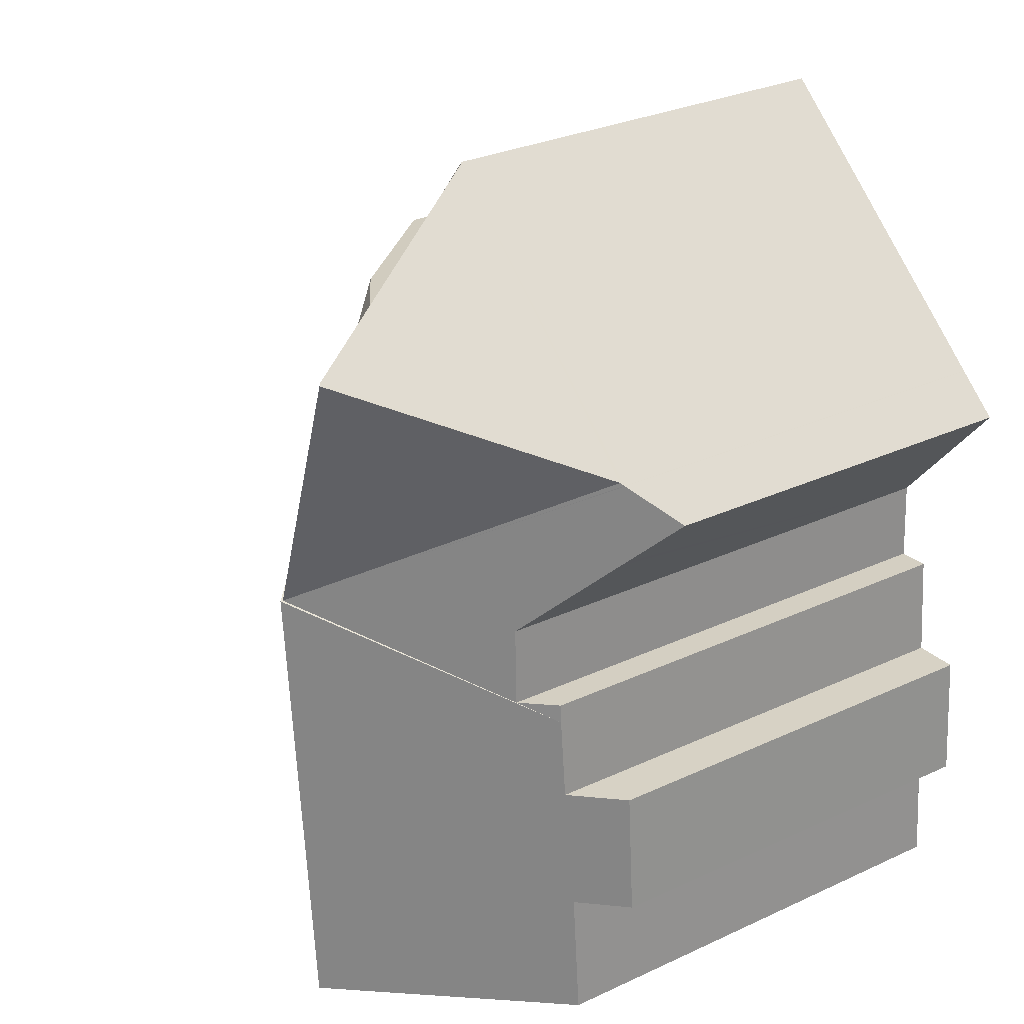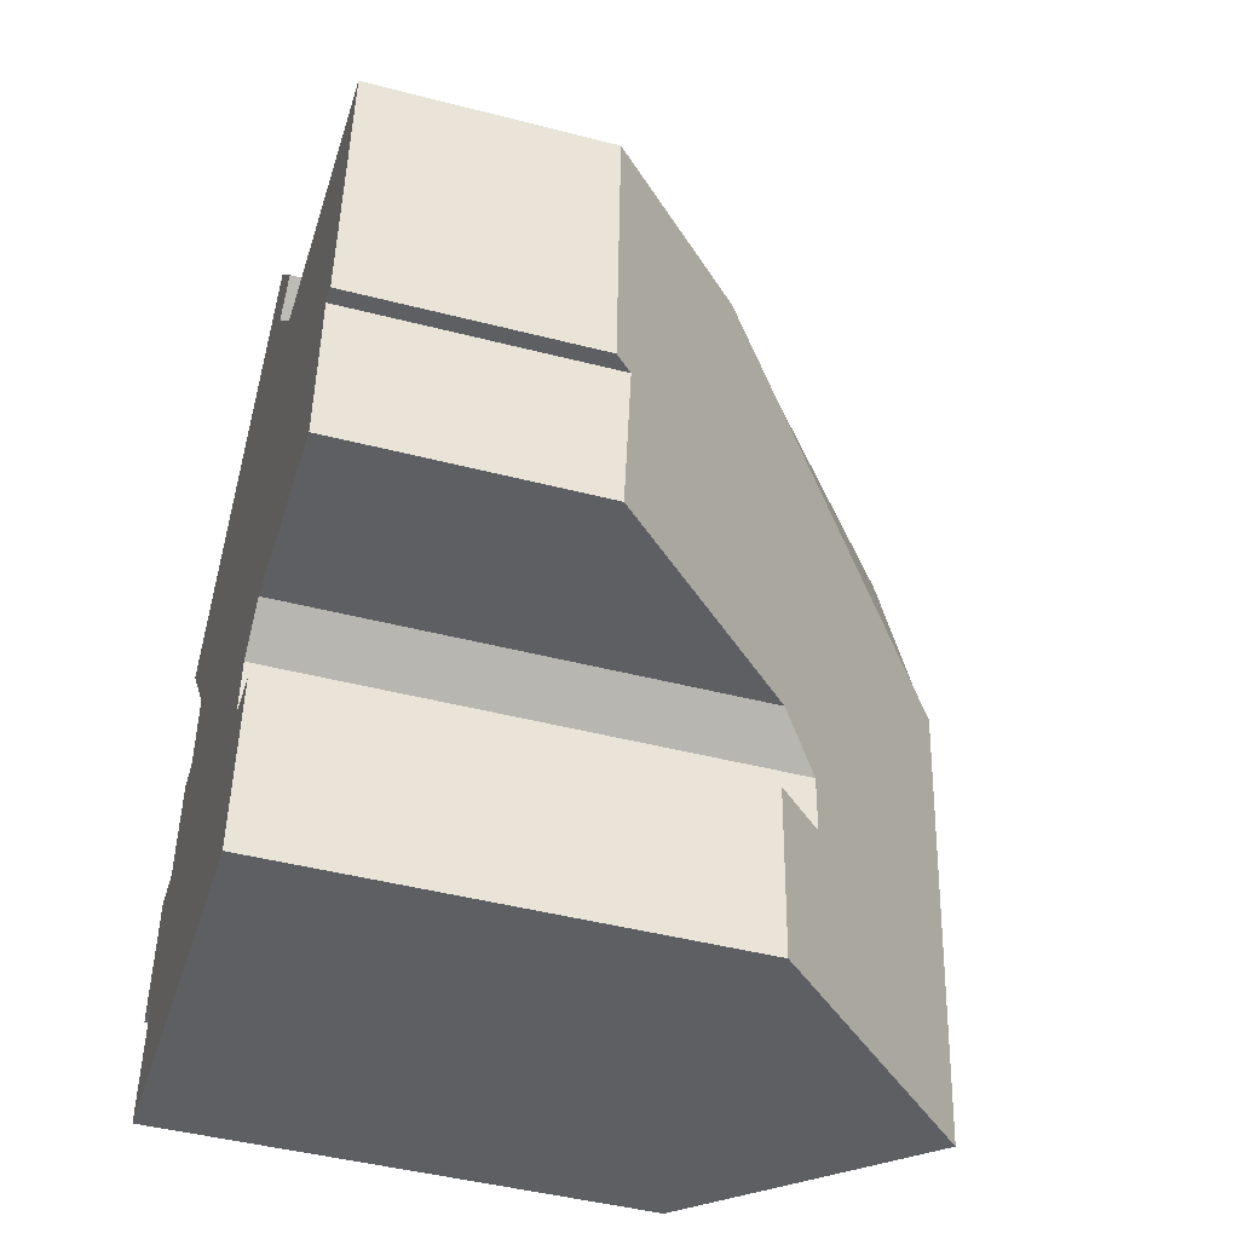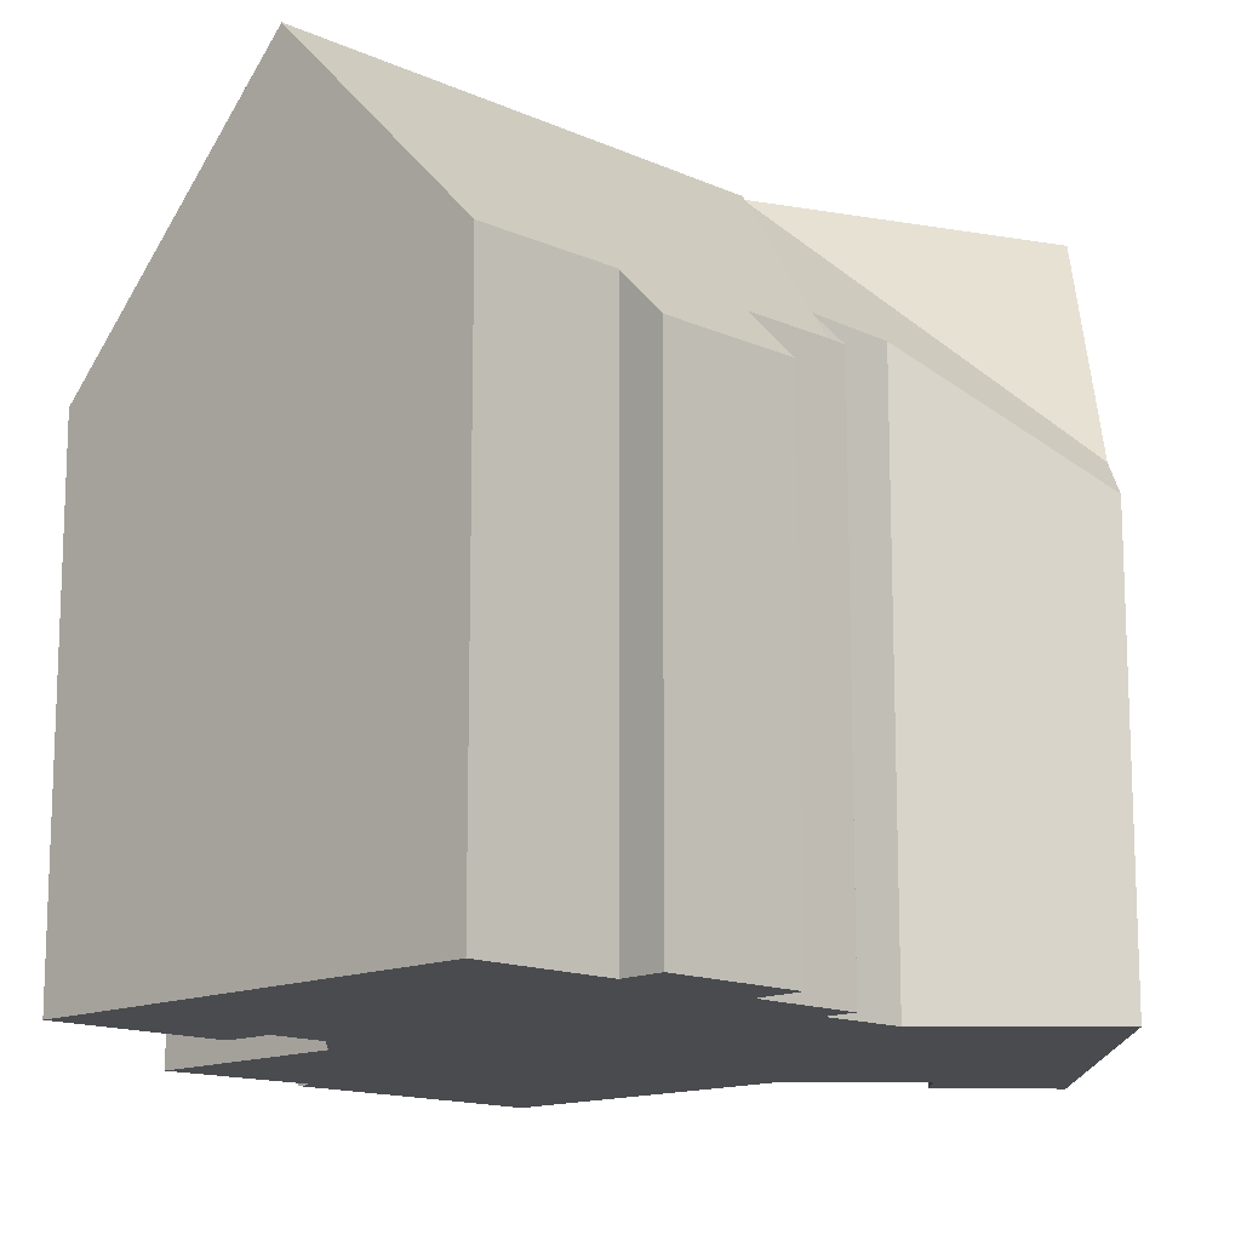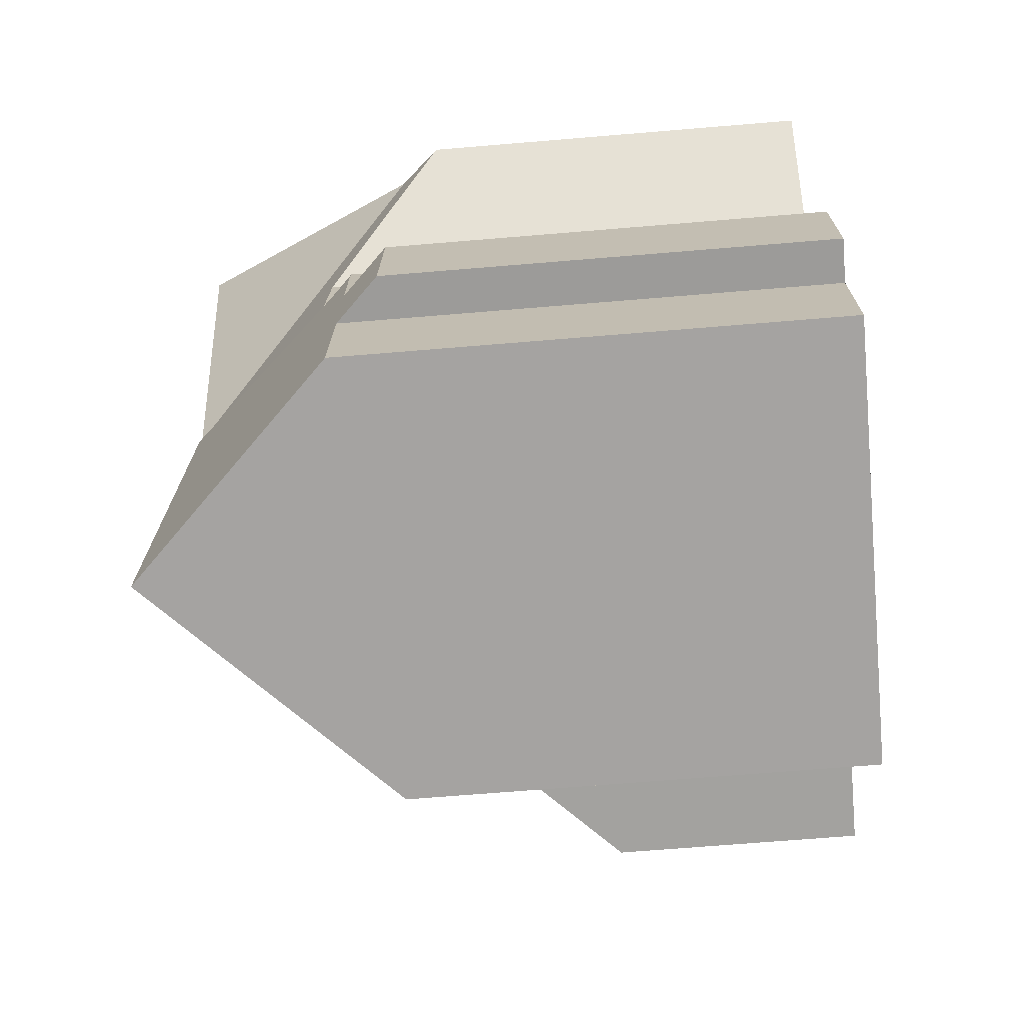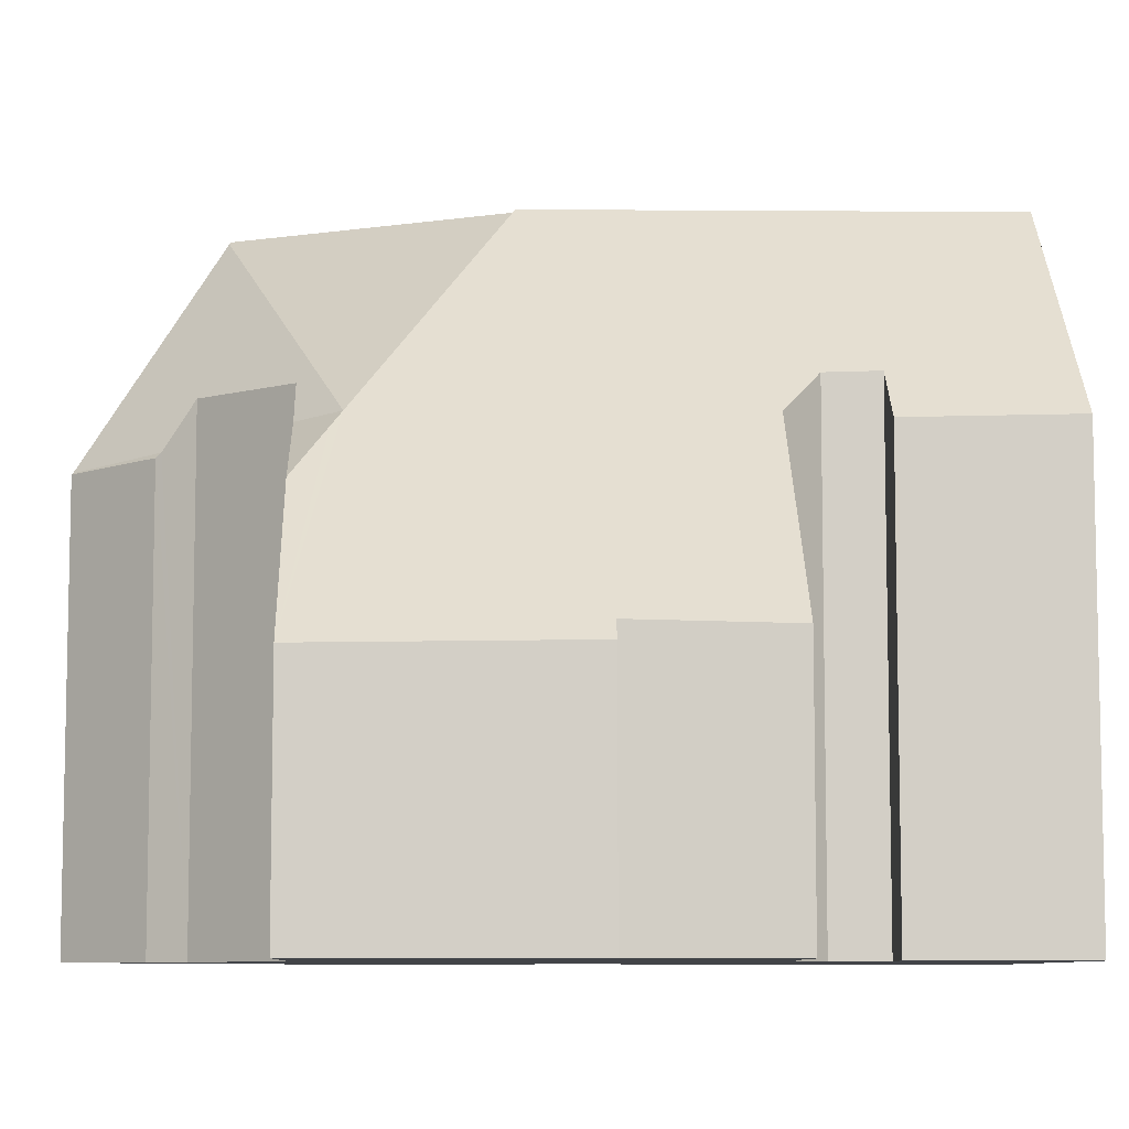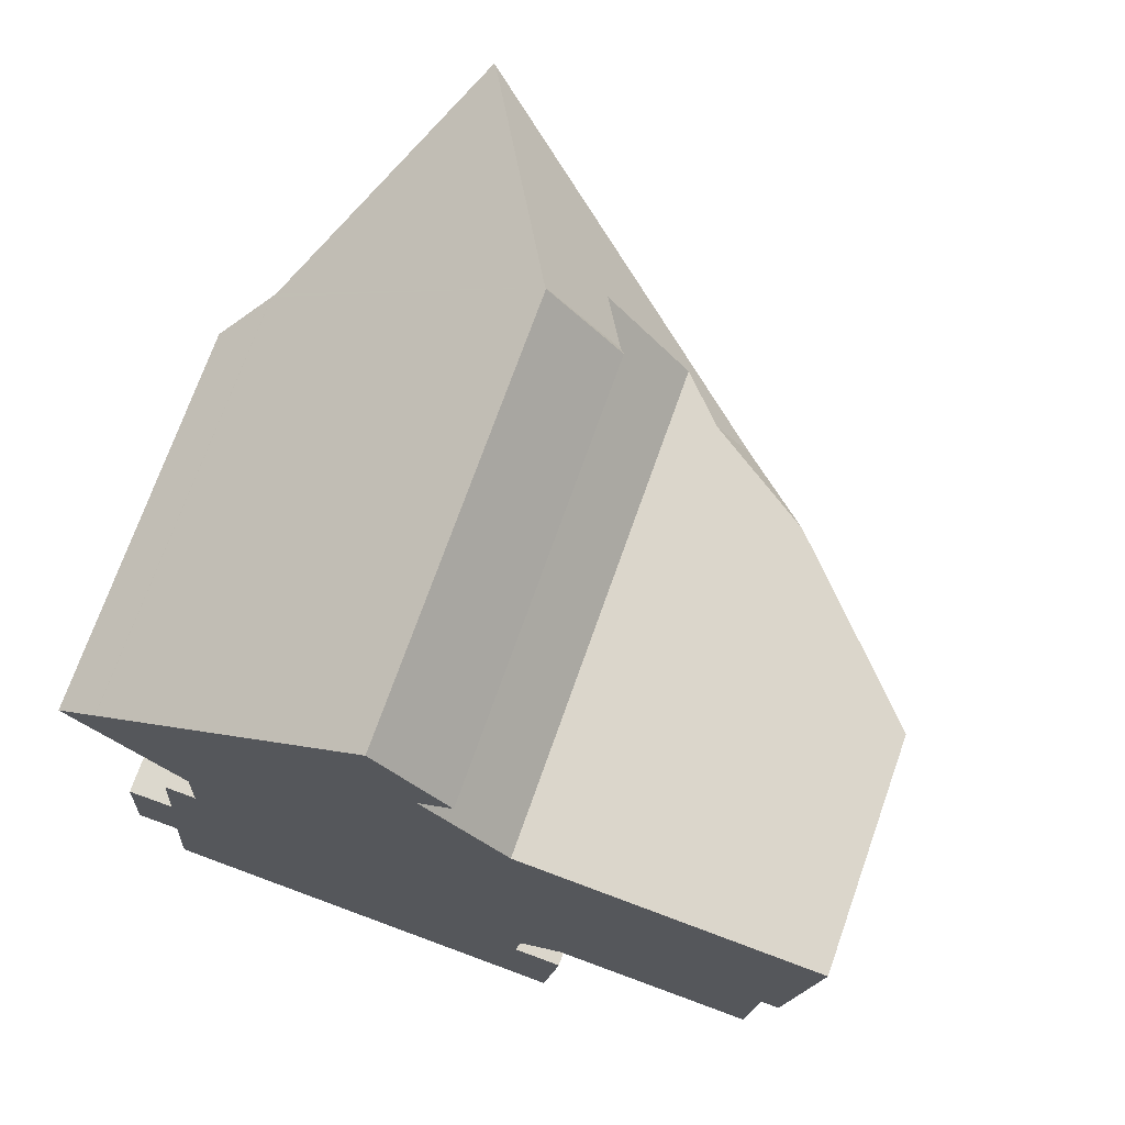
<metadata>
{"format":"obj","ext":"obj","renderer":"f3d","projection":"perspective","resolution":1024,"background":"white","views":[{"elev":29.7,"azim":-124.2,"up":"+Z"},{"elev":-45.6,"azim":73.4,"up":"+Z"},{"elev":-14.1,"azim":-129.8,"up":"+Y"},{"elev":-67.1,"azim":-85.2,"up":"+Z"},{"elev":-8.0,"azim":93.5,"up":"+Y"},{"elev":72.2,"azim":19.5,"up":"+Z"}]}
</metadata>
<code>
v  7.431 18.27 -3.37
v  2.92 13.82 -3.557
v  1.145 11.68 0.958
v  2.792 13.88 -5.729
v  1.083 11.82 -1.319
v  0.963 11.68 -1.173
v  0 10.62 6.502e-16
v  1.153 11.69 0.965
v  1.241 11.77 1.038
v  4.887 18.27 4.089
v  4.952 18.21 4.144
v  13.94 12.11 -0.058
v  8.611 11.68 7.206
v  10.45 11.83 4.699
v  9.635 13.27 4.03
v  11.87 13.17 1.319
v  13.02 12.04 1.198
v  10.58 11.68 4.809
v  8.647 11.64 7.236
v  13.59 11.68 1.138
v  15.83 10.3 0.903
v  14.39 11.68 0.169
v  7.431 18.35 -3.37
v  12.57 12.1 -16.7
v  6.375 18.36 -16.04
v  11.74 13.31 -12.11
v  11.92 13.26 -10.68
v  13.1 12.15 -9.794
v  13.56 11.68 -9.838
v  18.47 6.728 -10.3
v  18.5 6.741 -9.768
v  18.71 6.825 -6.313
v  19.18 6.35 -6.362
v  19.84 6.258 0.482
v  13.06 11.98 -12.26
v  0.447 11.78 -8.396
v  1.316 12.95 -11.94
v  0.166 11.79 -11.88
v  1.014 12.95 -15.46
v  1.688 13.03 -8.454
v  1.894 13.04 -6.186
v  2.792 13.9 -5.729
v  2.792 3.508e-16 -5.729
v  1.894 3.788e-16 -6.186
v  1.145 -5.866e-17 0.958
v  1.145 11.69 0.958
v  0 0 0
v  1.153 -5.909e-17 0.965
v  8.611 -4.412e-16 7.206
v  8.647 -4.431e-16 7.236
v  4.952 -2.537e-16 4.144
v  1.241 -6.356e-17 1.038
v  4.887 -2.504e-16 4.089
v  11.87 -8.077e-17 1.319
v  15.83 -5.529e-17 0.903
v  19.84 -2.951e-17 0.482
v  13.59 -6.968e-17 1.138
v  13.02 -7.336e-17 1.198
v  11.74 7.417e-16 -12.11
v  13.06 7.507e-16 -12.26
v  1.688 5.177e-16 -8.454
v  0.447 5.141e-16 -8.396
v  2.92 2.178e-16 -3.557
v  1.316 7.31e-16 -11.94
v  1.014 9.468e-16 -15.46
v  0.166 7.277e-16 -11.88
v  1.083 8.077e-17 -1.319
v  0.963 7.183e-17 -1.173
v  18.71 3.866e-16 -6.313
v  19.18 3.896e-16 -6.362
v  13.1 5.997e-16 -9.794
v  18.47 6.306e-16 -10.3
v  13.56 6.024e-16 -9.838
v  12.57 1.022e-15 -16.7
v  6.375 9.819e-16 -16.04
v  10.58 -2.945e-16 4.809
v  9.635 -2.468e-16 4.03
v  10.45 -2.877e-16 4.699
v  11.92 6.54e-16 -10.68
v  18.5 5.981e-16 -9.768
v  1.941 13.03 -5.669
v  1.941 3.471e-16 -5.669
g defaultobject
f 1 2 3
f 2 1 4
f 3 2 5
f 3 5 6
f 3 6 7
f 1 3 8
f 1 8 9
f 1 9 10
f 11 1 10
f 1 11 12
f 13 14 11
f 15 11 14
f 16 11 15
f 12 11 16
f 16 17 12
f 18 13 19
f 14 13 18
f 20 12 17
f 12 20 21
f 12 21 22
f 23 24 25
f 24 23 26
f 26 23 27
f 27 23 28
f 28 23 29
f 29 23 30
f 30 23 31
f 31 23 32
f 32 23 33
f 33 23 34
f 34 23 12
f 34 12 22
f 34 22 21
f 35 24 26
f 36 37 38
f 37 25 39
f 25 37 36
f 25 36 40
f 25 40 41
f 25 41 23
f 23 41 42
f 1 42 4
f 42 1 23
f 23 1 12
f 41 43 42
f 43 41 44
f 7 45 46
f 45 7 47
f 46 48 8
f 48 46 45
f 9 11 10
f 11 9 13
f 13 9 8
f 13 8 48
f 13 48 19
f 19 48 49
f 19 49 50
f 49 48 51
f 51 48 52
f 51 52 53
f 54 17 16
f 17 54 20
f 20 54 21
f 21 54 34
f 34 54 55
f 34 55 56
f 55 54 57
f 57 54 58
f 59 35 26
f 35 59 60
f 36 61 40
f 61 36 62
f 43 2 42
f 2 43 63
f 39 64 37
f 64 39 65
f 66 36 38
f 36 66 62
f 40 44 41
f 44 40 61
f 63 5 2
f 5 63 6
f 6 63 7
f 7 63 67
f 7 67 47
f 47 67 68
f 33 69 32
f 69 33 70
f 29 71 28
f 71 29 30
f 71 30 72
f 71 72 73
f 24 39 25
f 39 24 74
f 39 74 65
f 65 74 75
f 64 38 37
f 38 64 66
f 19 76 18
f 76 19 50
f 77 16 15
f 16 77 54
f 14 77 15
f 77 14 18
f 77 18 76
f 77 76 78
f 28 79 27
f 79 28 71
f 34 70 33
f 70 34 56
f 69 31 32
f 31 69 30
f 30 69 72
f 72 69 80
f 27 59 26
f 59 27 79
f 35 74 24
f 74 35 60
f 60 59 74
f 68 45 47
f 45 68 67
f 45 67 63
f 45 63 52
f 52 63 53
f 62 66 64
f 75 64 65
f 64 75 62
f 62 75 61
f 61 75 44
f 44 75 43
f 43 75 63
f 63 75 74
f 63 74 53
f 53 74 51
f 51 74 59
f 51 59 49
f 49 59 79
f 49 79 71
f 49 71 73
f 49 73 77
f 77 73 72
f 77 72 54
f 54 72 58
f 58 72 57
f 57 72 55
f 55 72 80
f 55 80 69
f 55 69 56
f 56 69 70
f 77 50 49
f 50 77 78
f 50 78 76
f 41 81 4
f 43 41 4
f 41 43 44
f 44 81 41
f 81 44 82
f 81 43 4
f 43 81 82
f 44 43 82

</code>
